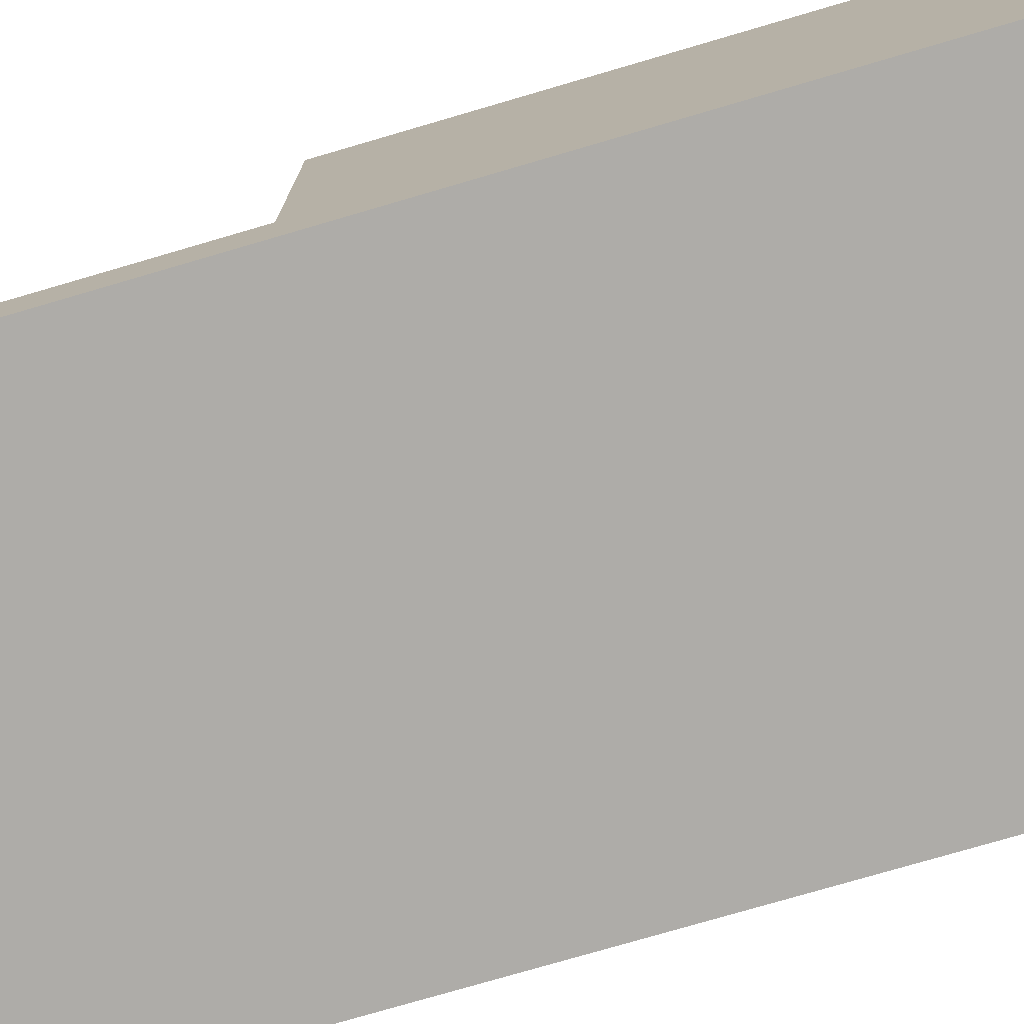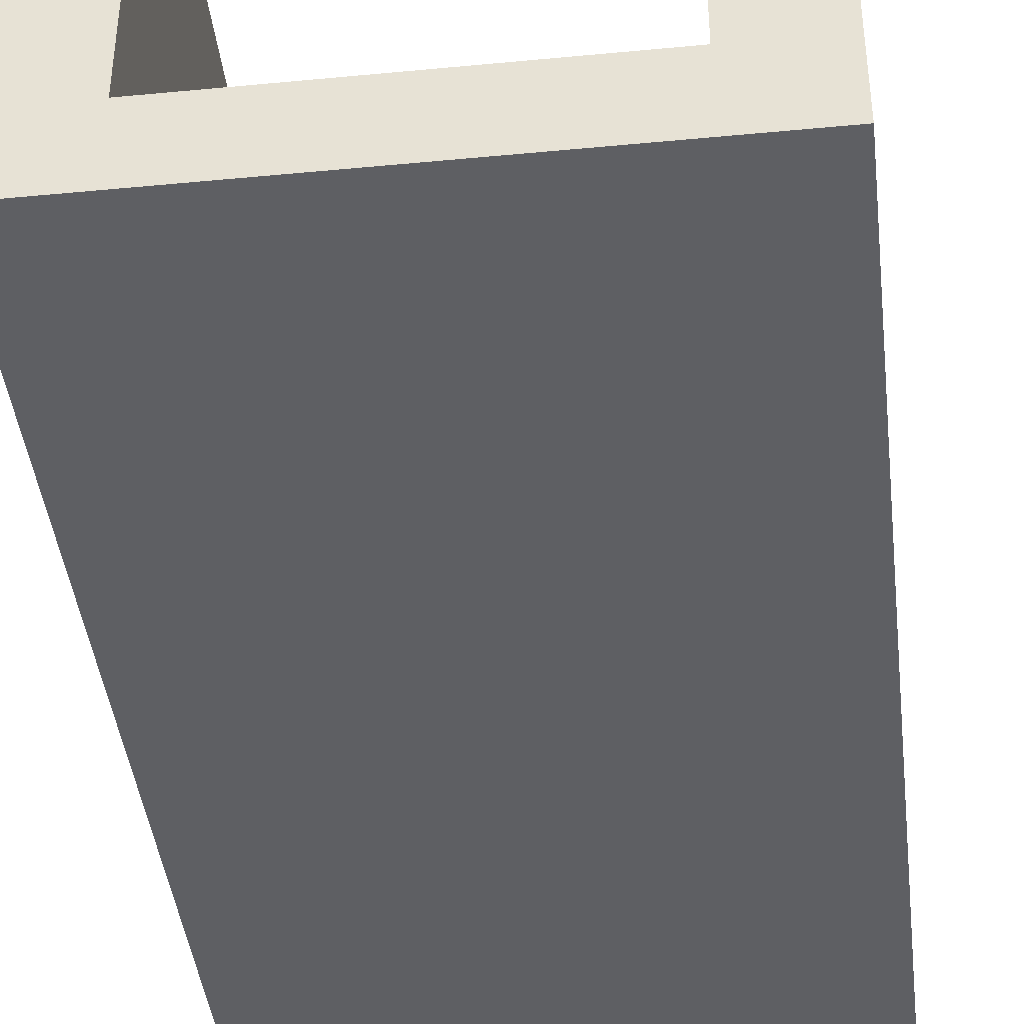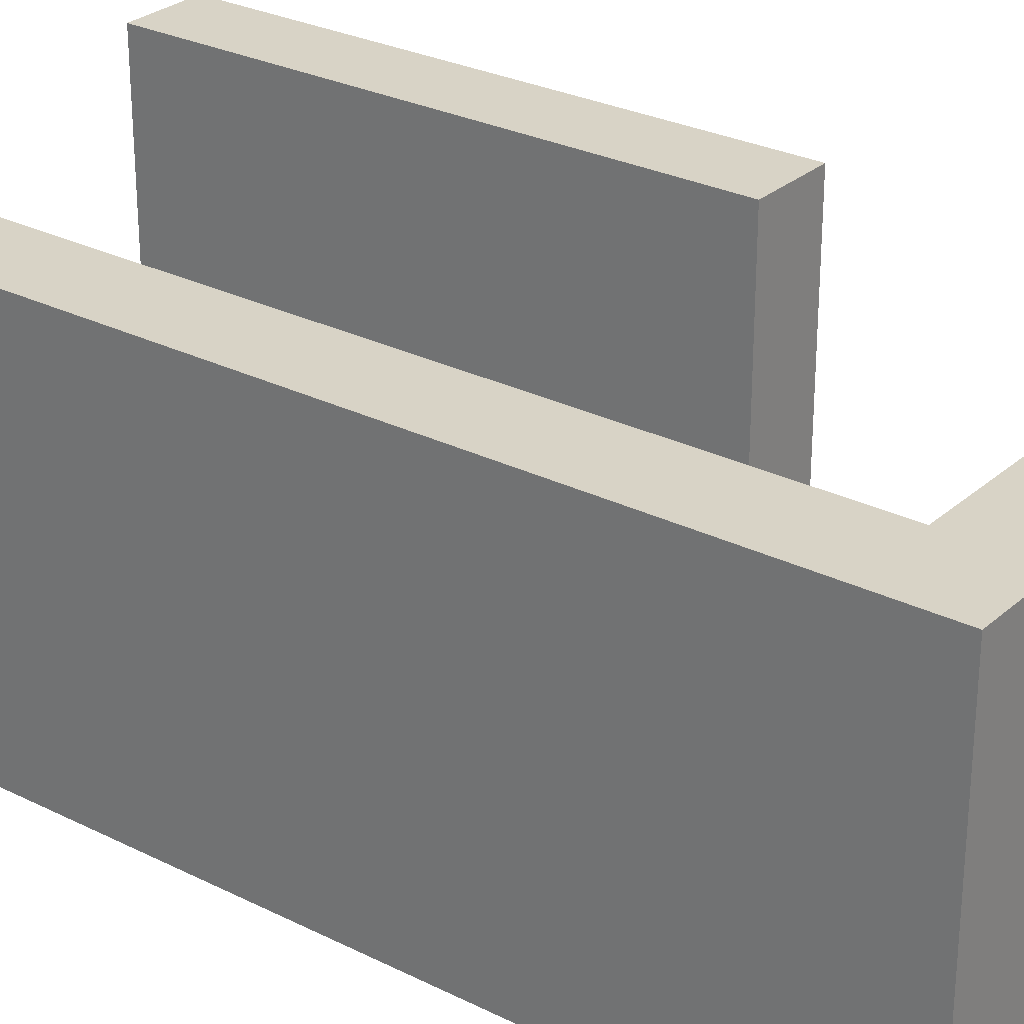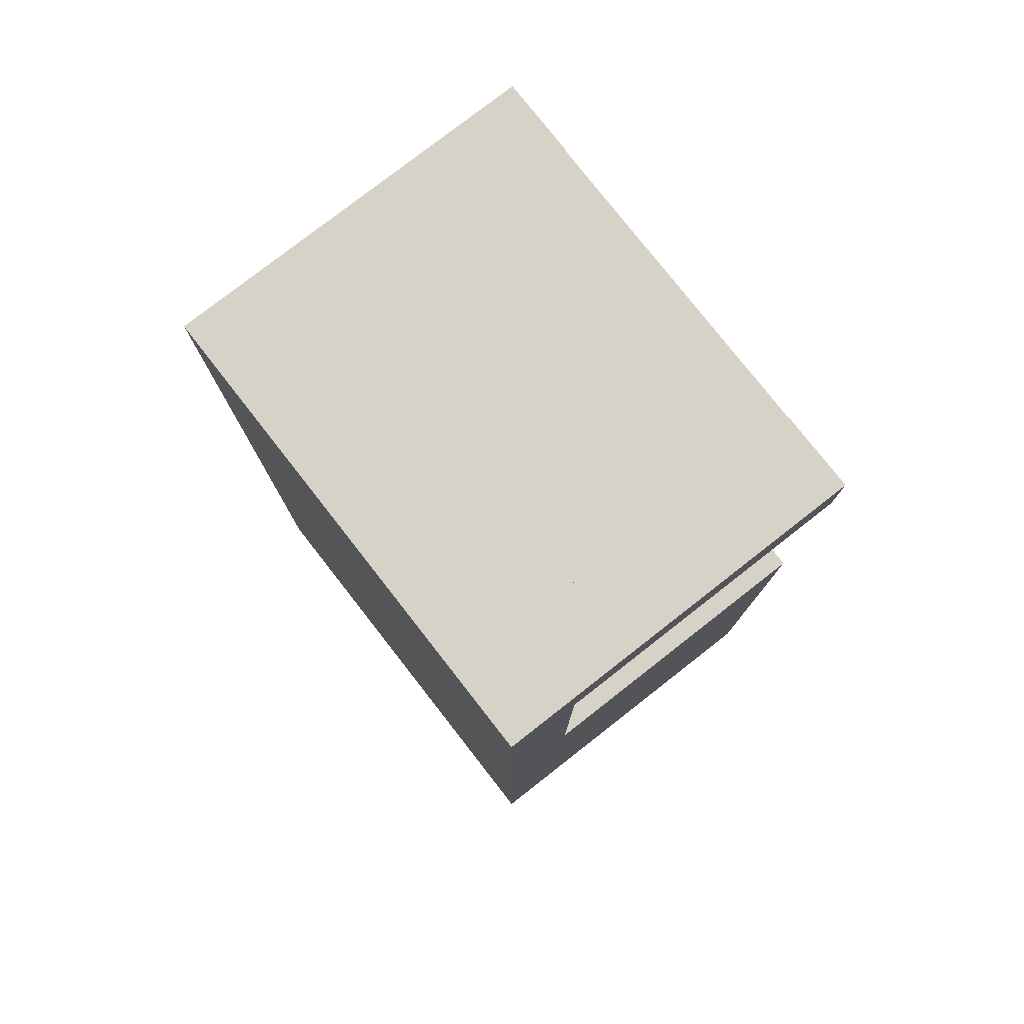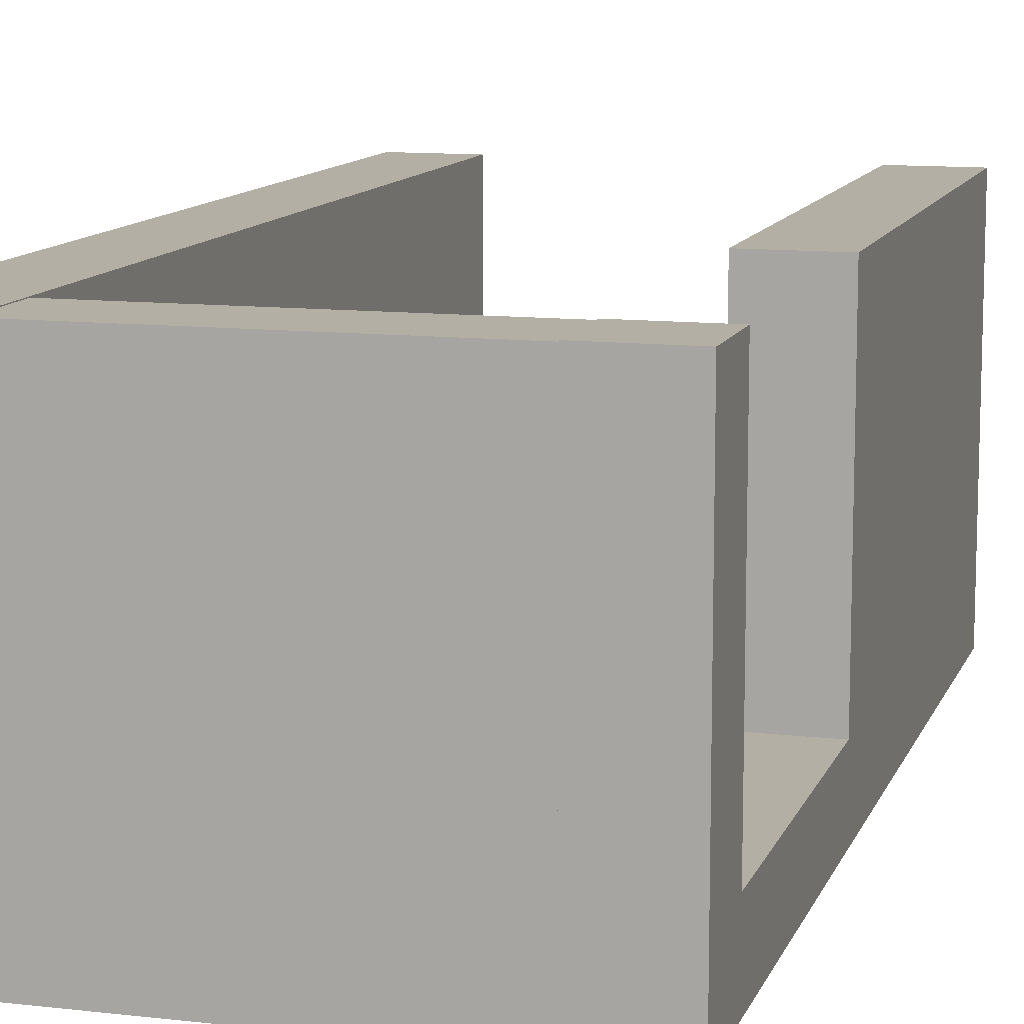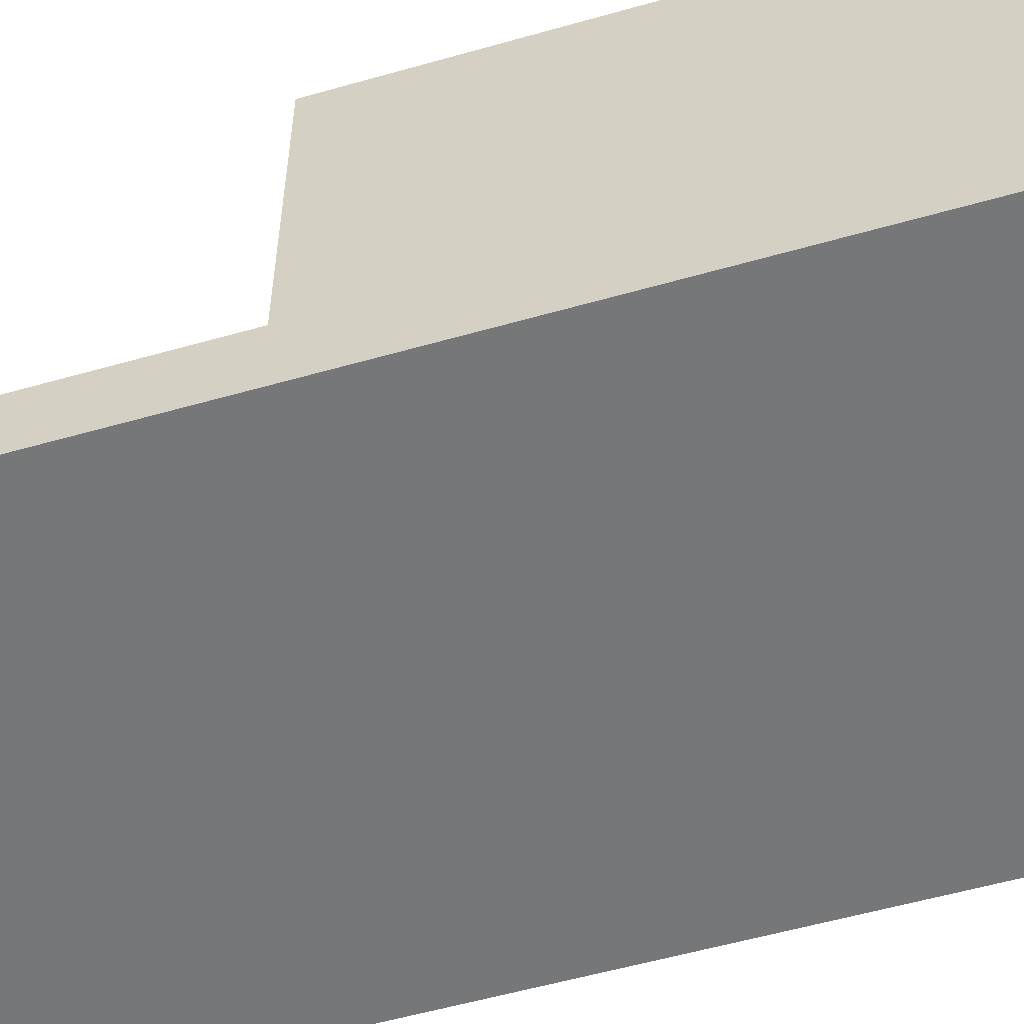
<metadata>
{"format":"obj","ext":"obj","renderer":"f3d","projection":"perspective","resolution":1024,"background":"white","views":[{"elev":-76.9,"azim":106.3,"up":"+Y"},{"elev":-41.9,"azim":-173.4,"up":"+Y"},{"elev":27.9,"azim":-52.7,"up":"+Y"},{"elev":78.5,"azim":52.0,"up":"+Z"},{"elev":11.3,"azim":15.8,"up":"+Y"},{"elev":-57.0,"azim":106.5,"up":"+Y"}]}
</metadata>
<code>
o Cube.003
v 3 -0.09515 42.06
v 3 -1 42.06
v 3 -0.09515 54.06
v 3 -1 54.06
v -3 -0.09515 42.06
v -3 -1 42.06
v -3 -0.09515 54.06
v -3 -1 54.06
v 2 -1 42.06
v 1 -1 42.06
v 0 -1 42.06
v -1 -1 42.06
v -2 -1 42.06
v 2 -0.09515 54.06
v 1 -0.09515 54.06
v 0 -0.09515 54.06
v -1 -0.09515 54.06
v -2 -0.09515 54.06
v -2 -1 54.06
v -1 -1 54.06
v 0 -1 54.06
v 1 -1 54.06
v 2 -1 54.06
v -2 -0.09515 42.06
v -1 -0.09515 42.06
v 0 -0.09515 42.06
v 1 -0.09515 42.06
v 2 -0.09515 42.06
v -2 3.702 54.06
v -3 3.702 54.06
v 3 3.702 42.06
v 3 3.702 54.06
v -3 3.702 42.06
v 2 3.702 42.06
v 2 3.702 54.06
v -2 3.702 42.06
v -3 -1 43.06
v -3 -1 44.06
v -3 -1 45.06
v -3 -1 46.06
v -3 -1 47.06
v -3 -1 48.06
v -3 -1 49.06
v -3 -1 50.06
v -3 -1 51.06
v -3 -1 52.06
v -3 -1 53.06
v 3 -0.09515 43.06
v 3 -0.09515 44.06
v 3 -0.09515 45.06
v 3 -0.09515 46.06
v 3 -0.09515 47.06
v 3 -0.09515 48.06
v 3 -0.09515 49.06
v 3 -0.09515 50.06
v 3 -0.09515 51.06
v 3 -0.09515 52.06
v 3 -0.09515 53.06
v -3 -0.09515 53.06
v -3 -0.09515 52.06
v -3 -0.09515 51.06
v -3 -0.09515 50.06
v -3 -0.09515 49.06
v -3 -0.09515 48.06
v -3 -0.09515 47.06
v -3 -0.09515 46.06
v -3 -0.09515 45.06
v -3 -0.09515 44.06
v -3 -0.09515 43.06
v 3 -1 53.06
v 3 -1 52.06
v 3 -1 51.06
v 3 -1 50.06
v 3 -1 49.06
v 3 -1 48.06
v 3 -1 47.06
v 3 -1 46.06
v 3 -1 45.06
v 3 -1 44.06
v 3 -1 43.06
v -2 -1 43.06
v -2 -1 44.06
v -2 -1 45.06
v -2 -1 46.06
v -2 -1 47.06
v -2 -1 48.06
v -2 -1 49.06
v -2 -1 50.06
v -2 -1 51.06
v -2 -1 52.06
v -2 -1 53.06
v -1 -1 43.06
v -1 -1 44.06
v -1 -1 45.06
v -1 -1 46.06
v -1 -1 47.06
v -1 -1 48.06
v -1 -1 49.06
v -1 -1 50.06
v -1 -1 51.06
v -1 -1 52.06
v -1 -1 53.06
v 0 -1 43.06
v 0 -1 44.06
v 0 -1 45.06
v 0 -1 46.06
v 0 -1 47.06
v 0 -1 48.06
v 0 -1 49.06
v 0 -1 50.06
v 0 -1 51.06
v 0 -1 52.06
v 0 -1 53.06
v 1 -1 43.06
v 1 -1 44.06
v 1 -1 45.06
v 1 -1 46.06
v 1 -1 47.06
v 1 -1 48.06
v 1 -1 49.06
v 1 -1 50.06
v 1 -1 51.06
v 1 -1 52.06
v 1 -1 53.06
v 2 -1 43.06
v 2 -1 44.06
v 2 -1 45.06
v 2 -1 46.06
v 2 -1 47.06
v 2 -1 48.06
v 2 -1 49.06
v 2 -1 50.06
v 2 -1 51.06
v 2 -1 52.06
v 2 -1 53.06
v 2 -0.09515 43.06
v 2 -0.09515 44.06
v 2 -0.09515 45.06
v 2 -0.09515 46.06
v 2 -0.09515 47.06
v 2 -0.09515 48.06
v 2 -0.09515 49.06
v 2 -0.09515 50.06
v 2 -0.09515 51.06
v 2 -0.09515 52.06
v 2 -0.09515 53.06
v 1 -0.09515 43.06
v 1 -0.09515 44.06
v 1 -0.09515 45.06
v 1 -0.09515 46.06
v 1 -0.09515 47.06
v 1 -0.09515 48.06
v 1 -0.09515 49.06
v 1 -0.09515 50.06
v 1 -0.09515 51.06
v 1 -0.09515 52.06
v 1 -0.09515 53.06
v 0 -0.09515 43.06
v 0 -0.09515 44.06
v 0 -0.09515 45.06
v 0 -0.09515 46.06
v 0 -0.09515 47.06
v 0 -0.09515 48.06
v 0 -0.09515 49.06
v 0 -0.09515 50.06
v 0 -0.09515 51.06
v 0 -0.09515 52.06
v 0 -0.09515 53.06
v -1 -0.09515 43.06
v -1 -0.09515 44.06
v -1 -0.09515 45.06
v -1 -0.09515 46.06
v -1 -0.09515 47.06
v -1 -0.09515 48.06
v -1 -0.09515 49.06
v -1 -0.09515 50.06
v -1 -0.09515 51.06
v -1 -0.09515 52.06
v -1 -0.09515 53.06
v -2 -0.09515 43.06
v -2 -0.09515 44.06
v -2 -0.09515 45.06
v -2 -0.09515 46.06
v -2 -0.09515 47.06
v -2 -0.09515 48.06
v -2 -0.09515 49.06
v -2 -0.09515 50.06
v -2 -0.09515 51.06
v -2 -0.09515 52.06
v -2 -0.09515 53.06
v 3 3.702 43.06
v 3 3.702 44.06
v 3 3.702 45.06
v 3 3.702 46.06
v 3 3.702 47.06
v 3 3.702 48.06
v 3 3.702 49.06
v 3 3.702 53.06
v -3 3.702 53.06
v -3 3.702 52.06
v -3 3.702 51.06
v -3 3.702 50.06
v -3 3.702 49.06
v -3 3.702 48.06
v -3 3.702 47.06
v -3 3.702 46.06
v -3 3.702 45.06
v -3 3.702 44.06
v -3 3.702 43.06
v 2 3.702 43.06
v 2 3.702 44.06
v 2 3.702 45.06
v 2 3.702 46.06
v 2 3.702 47.06
v 2 3.702 48.06
v 2 3.702 49.06
v 2 3.702 53.06
v -2 3.702 43.06
v -2 3.702 44.06
v -2 3.702 45.06
v -2 3.702 46.06
v -2 3.702 47.06
v -2 3.702 48.06
v -2 3.702 49.06
v -2 3.702 50.06
v -2 3.702 51.06
v -2 3.702 52.06
v -2 3.702 53.06
v 2 3.693 54.06
v 1 3.693 54.06
v 0 3.693 54.06
v -1 3.693 54.06
v -2 3.693 54.06
v 2 3.693 53.06
v 1 3.693 53.06
v 0 3.693 53.06
v -1 3.693 53.06
v -2 3.693 53.06
f 7 18 29 30
f 19 18 7 8
f 37 69 5 6
f 135 70 4 23
f 70 58 3 4
f 9 28 1 2
f 6 5 24 13
f 13 24 25 12
f 12 25 26 11
f 11 26 27 10
f 10 27 28 9
f 47 91 19 8
f 91 102 20 19
f 102 113 21 20
f 113 124 22 21
f 124 135 23 22
f 4 3 14 23
f 23 14 15 22
f 22 15 16 21
f 21 16 17 20
f 20 17 18 19
f 14 3 32 35
f 190 18 233 238
f 17 16 231 232
f 14 146 234 229
f 168 179 237 236
f 228 199 30 29
f 198 217 35 32
f 59 7 30 199
f 180 24 36 218
f 48 1 31 191
f 24 5 33 36
f 146 14 35 217
f 1 28 34 31
f 28 136 210 34
f 136 137 211 210
f 137 138 212 211
f 138 139 213 212
f 139 140 214 213
f 140 141 215 214
f 141 142 216 215
f 3 58 198 32
f 217 198 58 146
f 58 57 145 146
f 54 53 196 197
f 53 52 195 196
f 52 51 194 195
f 51 50 193 194
f 50 49 192 193
f 49 48 191 192
f 18 190 228 29
f 190 189 227 228
f 189 188 226 227
f 188 187 225 226
f 187 186 224 225
f 186 185 223 224
f 185 184 222 223
f 184 183 221 222
f 183 182 220 221
f 182 181 219 220
f 181 180 218 219
f 5 69 209 33
f 69 68 208 209
f 68 67 207 208
f 67 66 206 207
f 66 65 205 206
f 65 64 204 205
f 64 63 203 204
f 63 62 202 203
f 62 61 201 202
f 61 60 200 201
f 60 59 199 200
f 31 34 210 191
f 191 210 211 192
f 192 211 212 193
f 193 212 213 194
f 194 213 214 195
f 195 214 215 196
f 196 215 216 197
f 57 56 144 145
f 56 55 143 144
f 55 54 142 143
f 216 142 54 197
f 36 33 209 218
f 218 209 208 219
f 219 208 207 220
f 220 207 206 221
f 221 206 205 222
f 222 205 204 223
f 223 204 203 224
f 224 203 202 225
f 225 202 201 226
f 226 201 200 227
f 227 200 199 228
f 25 24 180 169
f 169 180 181 170
f 170 181 182 171
f 171 182 183 172
f 172 183 184 173
f 173 184 185 174
f 174 185 186 175
f 175 186 187 176
f 176 187 188 177
f 177 188 189 178
f 178 189 190 179
f 26 25 169 158
f 158 169 170 159
f 159 170 171 160
f 160 171 172 161
f 161 172 173 162
f 162 173 174 163
f 163 174 175 164
f 164 175 176 165
f 165 176 177 166
f 166 177 178 167
f 167 178 179 168
f 27 26 158 147
f 147 158 159 148
f 148 159 160 149
f 149 160 161 150
f 150 161 162 151
f 151 162 163 152
f 152 163 164 153
f 153 164 165 154
f 154 165 166 155
f 155 166 167 156
f 156 167 168 157
f 28 27 147 136
f 136 147 148 137
f 137 148 149 138
f 138 149 150 139
f 139 150 151 140
f 140 151 152 141
f 141 152 153 142
f 142 153 154 143
f 143 154 155 144
f 144 155 156 145
f 145 156 157 146
f 10 9 125 114
f 114 125 126 115
f 115 126 127 116
f 116 127 128 117
f 117 128 129 118
f 118 129 130 119
f 119 130 131 120
f 120 131 132 121
f 121 132 133 122
f 122 133 134 123
f 123 134 135 124
f 11 10 114 103
f 103 114 115 104
f 104 115 116 105
f 105 116 117 106
f 106 117 118 107
f 107 118 119 108
f 108 119 120 109
f 109 120 121 110
f 110 121 122 111
f 111 122 123 112
f 112 123 124 113
f 12 11 103 92
f 92 103 104 93
f 93 104 105 94
f 94 105 106 95
f 95 106 107 96
f 96 107 108 97
f 97 108 109 98
f 98 109 110 99
f 99 110 111 100
f 100 111 112 101
f 101 112 113 102
f 13 12 92 81
f 81 92 93 82
f 82 93 94 83
f 83 94 95 84
f 84 95 96 85
f 85 96 97 86
f 86 97 98 87
f 87 98 99 88
f 88 99 100 89
f 89 100 101 90
f 90 101 102 91
f 6 13 81 37
f 37 81 82 38
f 38 82 83 39
f 39 83 84 40
f 40 84 85 41
f 41 85 86 42
f 42 86 87 43
f 43 87 88 44
f 44 88 89 45
f 45 89 90 46
f 46 90 91 47
f 2 1 48 80
f 80 48 49 79
f 79 49 50 78
f 78 50 51 77
f 77 51 52 76
f 76 52 53 75
f 75 53 54 74
f 74 54 55 73
f 73 55 56 72
f 72 56 57 71
f 71 57 58 70
f 9 2 80 125
f 125 80 79 126
f 126 79 78 127
f 127 78 77 128
f 128 77 76 129
f 129 76 75 130
f 130 75 74 131
f 131 74 73 132
f 132 73 72 133
f 133 72 71 134
f 134 71 70 135
f 8 7 59 47
f 47 59 60 46
f 46 60 61 45
f 45 61 62 44
f 44 62 63 43
f 43 63 64 42
f 42 64 65 41
f 41 65 66 40
f 40 66 67 39
f 39 67 68 38
f 38 68 69 37
f 234 235 230 229
f 235 236 231 230
f 236 237 232 231
f 237 238 233 232
f 157 168 236 235
f 18 17 232 233
f 146 157 235 234
f 15 14 229 230
f 16 15 230 231
f 179 190 238 237

</code>
